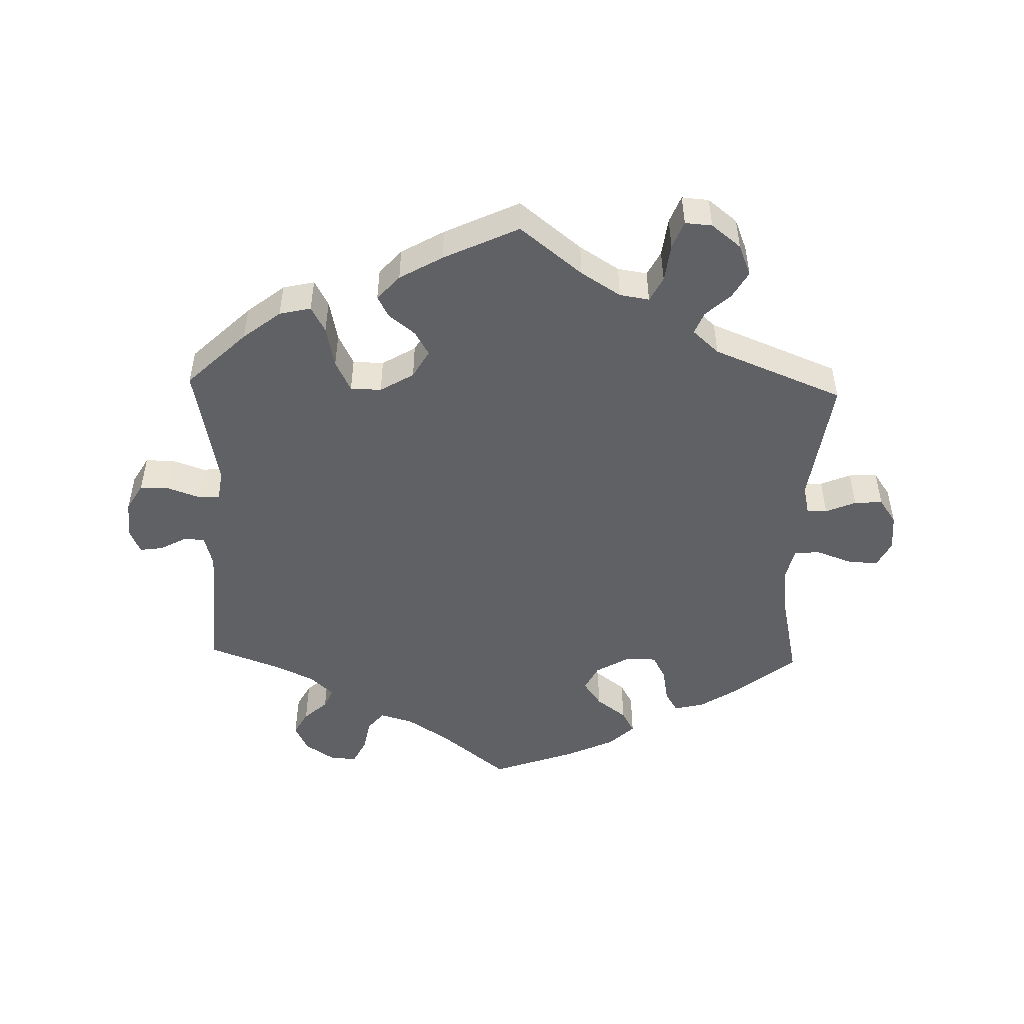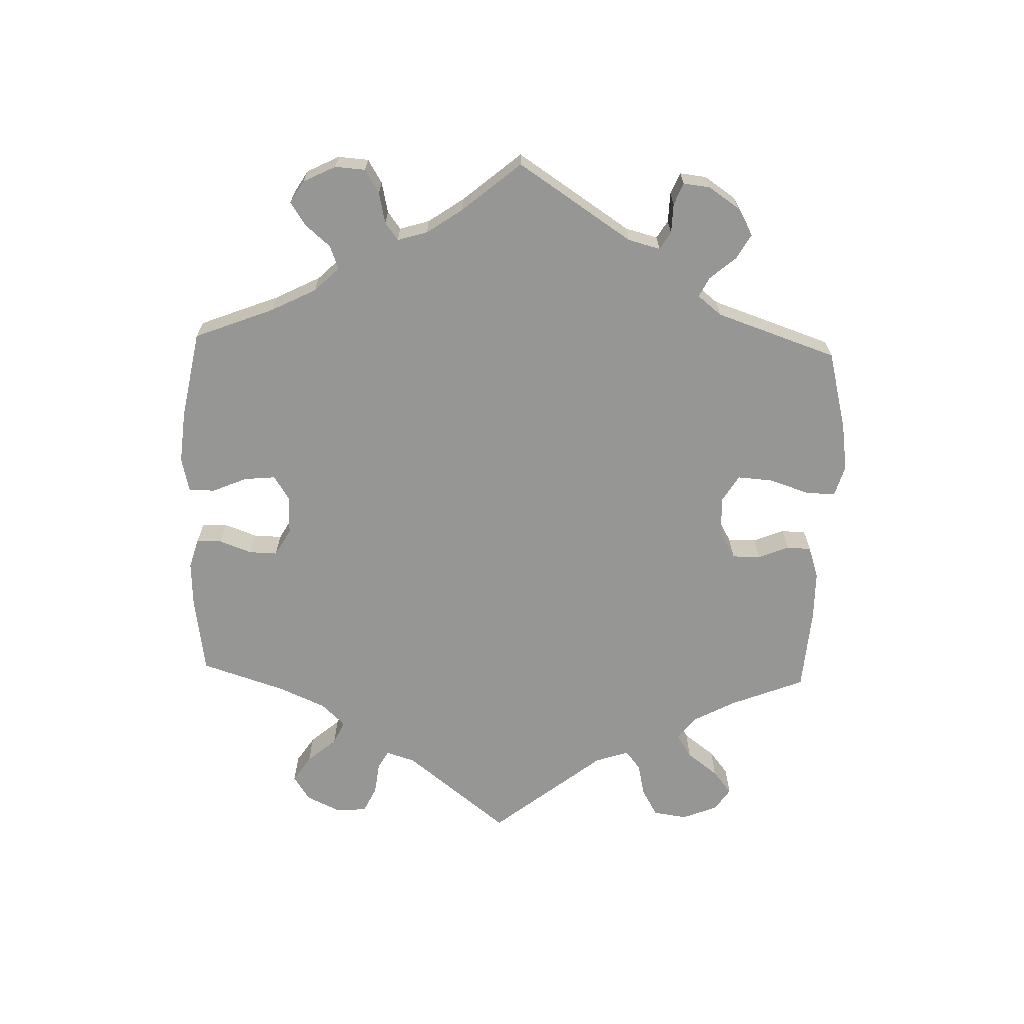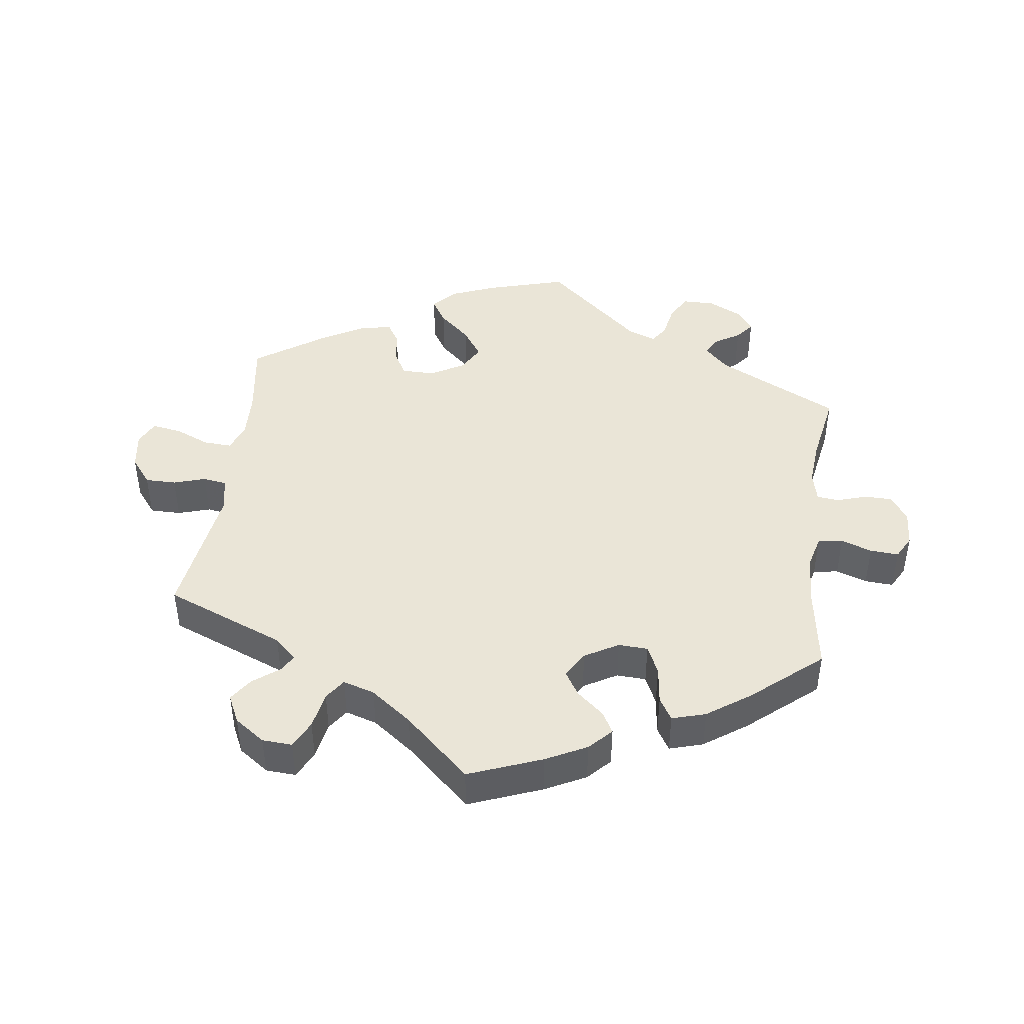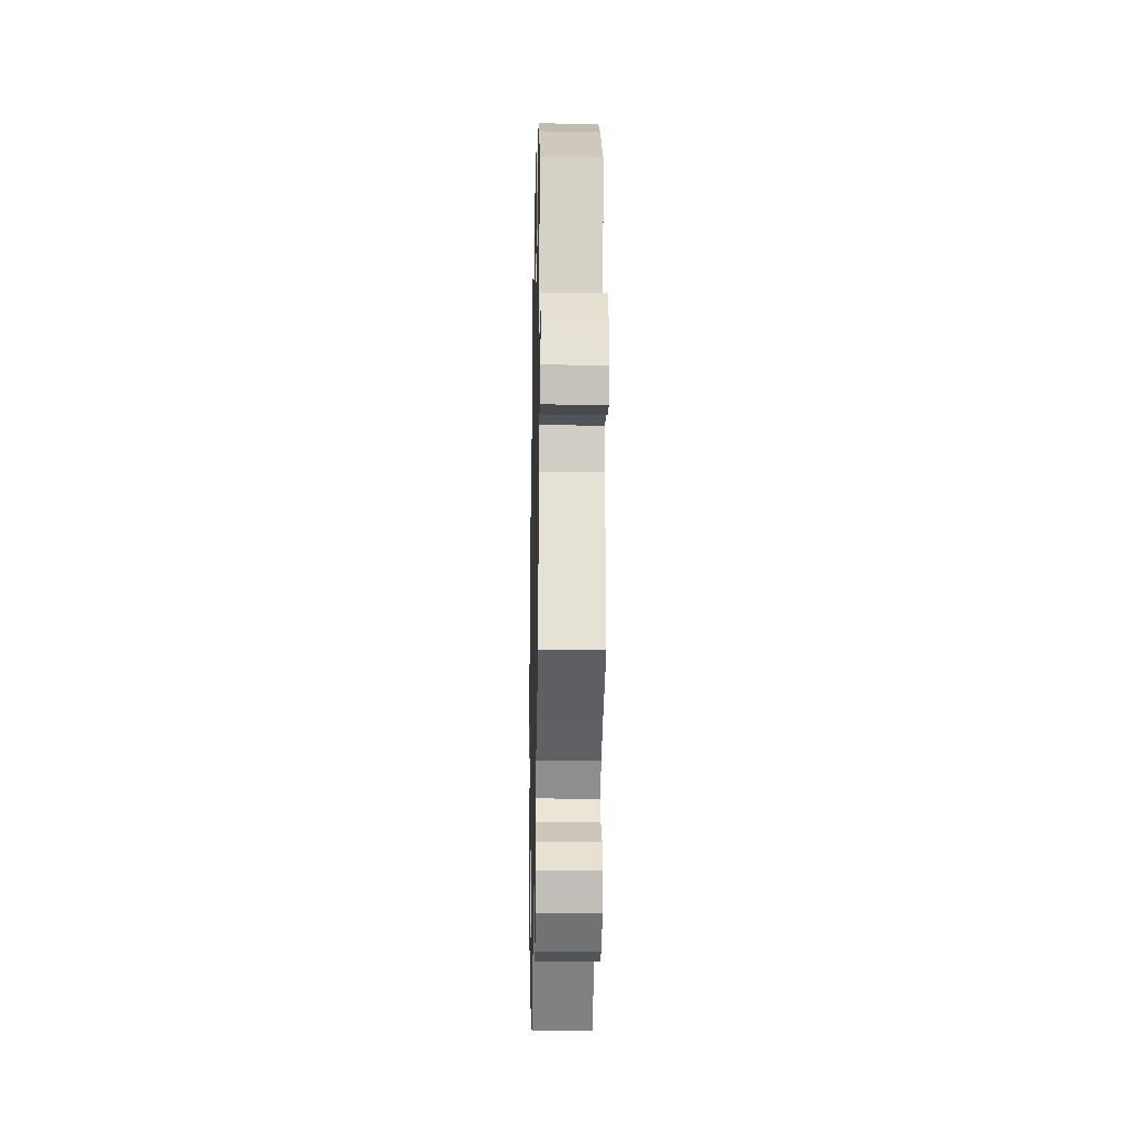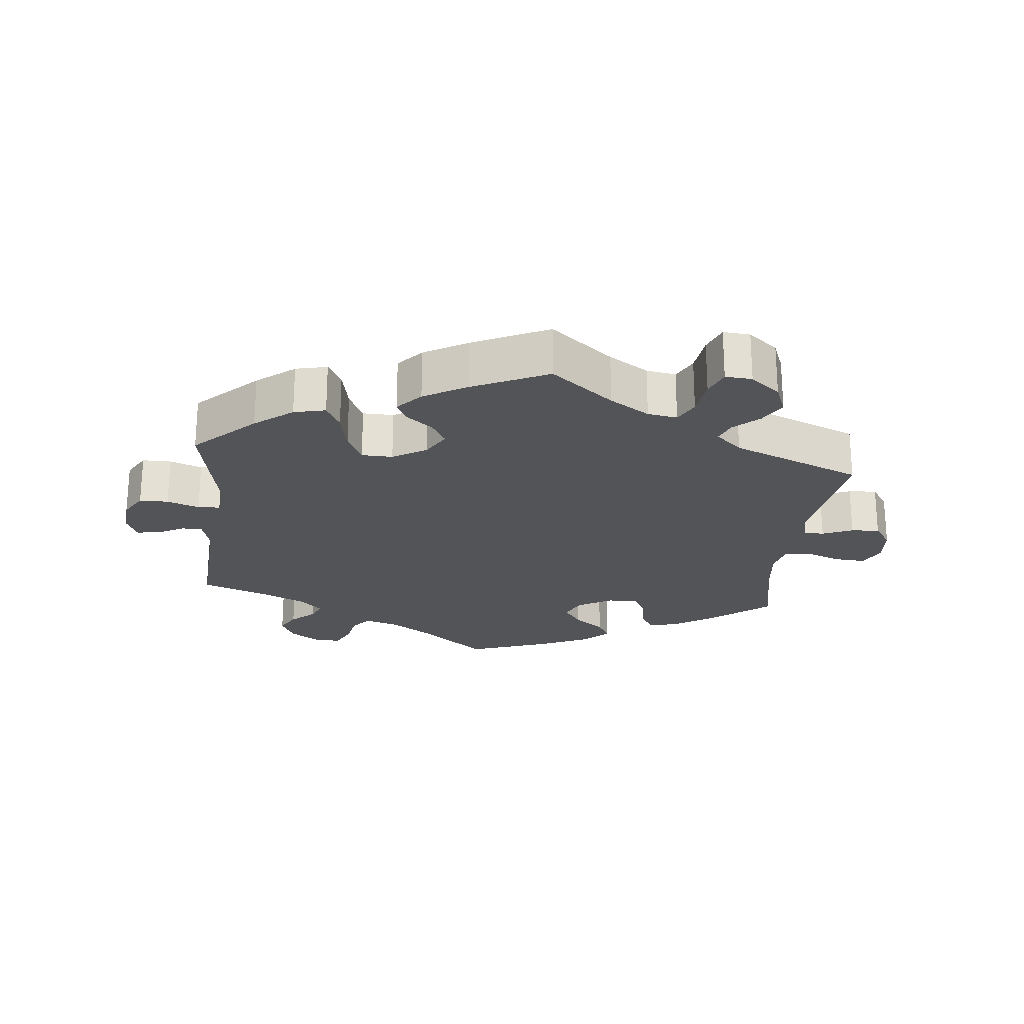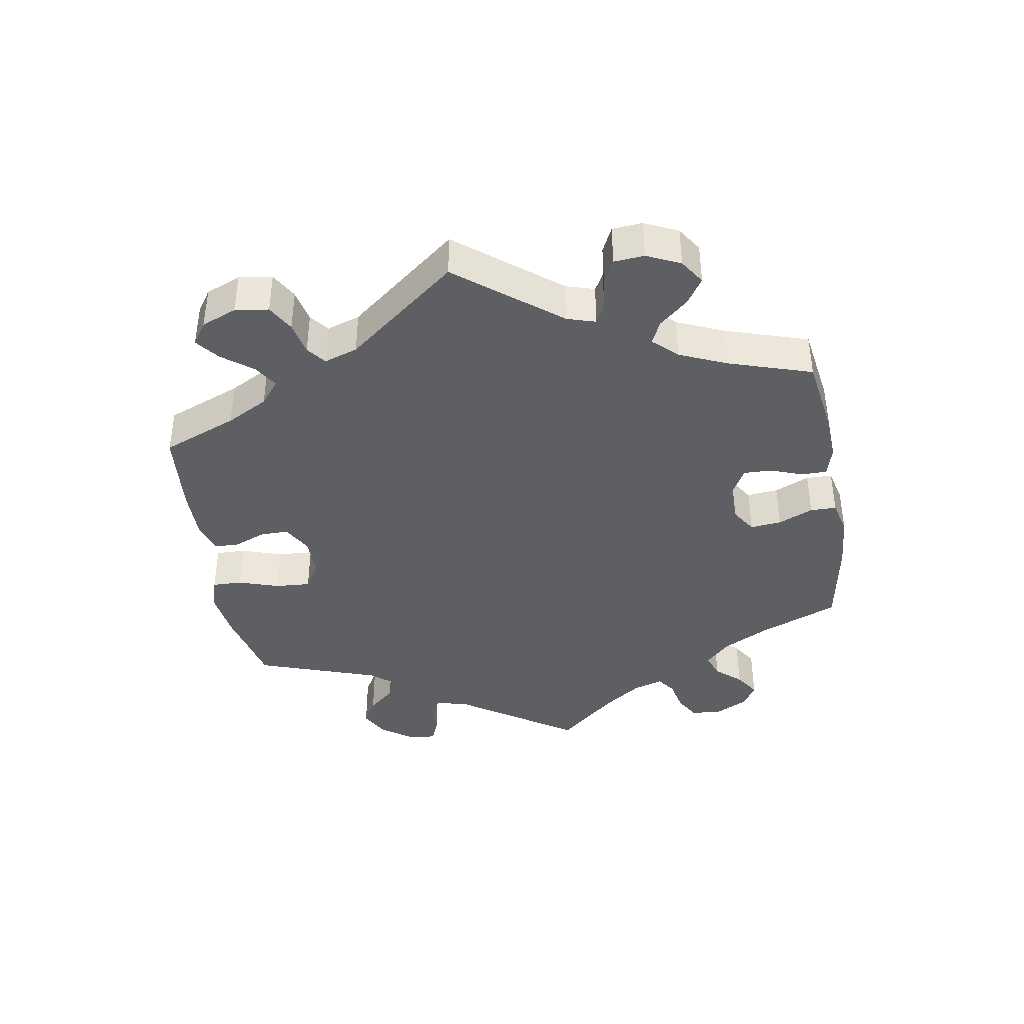
<metadata>
{"format":"obj","ext":"obj","renderer":"f3d","projection":"perspective","resolution":1024,"background":"white","views":[{"elev":-49.6,"azim":-1.7,"up":"+Y"},{"elev":-67.7,"azim":-121.8,"up":"+Y"},{"elev":44.2,"azim":127.6,"up":"+Y"},{"elev":-21.7,"azim":-91.2,"up":"+Z"},{"elev":-23.2,"azim":-6.2,"up":"+Y"},{"elev":-40.9,"azim":69.6,"up":"+Y"}]}
</metadata>
<code>
v 0.093 0.07 0.504
v 0.152 0.07 0.467
v 0.196 0.07 0.46
v 0.215 0.07 0.497
v 0.222 0.07 0.554
v 0.238 0.07 0.595
v 0.278 0.07 0.592
v 0.322 0.07 0.557
v 0.341 0.07 0.51
v 0.318 0.07 0.47
v 0.281 0.07 0.436
v 0.268 0.07 0.403
v 0.307 0.07 0.368
v 0.501 0.07 0.29
v 0.474 0.07 0.099
v 0.484 0.07 0.055
v 0.514 0.07 0.055
v 0.559 0.07 0.074
v 0.601 0.07 0.077
v 0.627 0.07 0.039
v 0.632 0.07 -0.016
v 0.612 0.07 -0.056
v 0.566 0.07 -0.053
v 0.513 0.07 -0.034
v 0.475 0.07 -0.037
v 0.464 0.07 -0.085
v 0.473 0.07 -0.161
v 0.501 0.07 -0.289
v 0.41 0.07 -0.362
v 0.353 0.07 -0.399
v 0.308 0.07 -0.41
v 0.289 0.07 -0.378
v 0.28 0.07 -0.327
v 0.26 0.07 -0.29
v 0.214 0.07 -0.29
v 0.164 0.07 -0.319
v 0.144 0.07 -0.358
v 0.171 0.07 -0.396
v 0.216 0.07 -0.43
v 0.235 0.07 -0.464
v 0.197 0.07 -0.5
v 0.126 0.07 -0.533
v 0 0.07 -0.578
v -0.1 0.07 -0.498
v -0.163 0.07 -0.457
v -0.212 0.07 -0.443
v -0.236 0.07 -0.472
v -0.245 0.07 -0.52
v -0.264 0.07 -0.558
v -0.303 0.07 -0.557
v -0.348 0.07 -0.527
v -0.368 0.07 -0.486
v -0.348 0.07 -0.45
v -0.313 0.07 -0.418
v -0.3 0.07 -0.388
v -0.334 0.07 -0.356
v -0.393 0.07 -0.328
v -0.5 0.07 -0.289
v -0.488 0.07 -0.085
v -0.501 0.07 -0.037
v -0.532 0.07 -0.036
v -0.571 0.07 -0.057
v -0.606 0.07 -0.062
v -0.622 0.07 -0.025
v -0.618 0.07 0.031
v -0.594 0.07 0.072
v -0.551 0.07 0.072
v -0.503 0.07 0.055
v -0.47 0.07 0.057
v -0.463 0.07 0.102
v -0.5 0.07 0.289
v -0.412 0.07 0.374
v -0.356 0.07 0.418
v -0.309 0.07 0.429
v -0.288 0.07 0.39
v -0.275 0.07 0.328
v -0.252 0.07 0.281
v -0.206 0.07 0.28
v -0.156 0.07 0.31
v -0.132 0.07 0.352
v -0.153 0.07 0.388
v -0.192 0.07 0.419
v -0.209 0.07 0.451
v -0.176 0.07 0.488
v -0.112 0.07 0.525
v 0 0.07 0.578
v 0.093 0 0.504
v 0.152 0 0.467
v 0.196 0 0.46
v 0.215 0 0.497
v 0.222 0 0.554
v 0.238 0 0.595
v 0.278 0 0.592
v 0.322 0 0.557
v 0.341 0 0.51
v 0.318 0 0.47
v 0.281 0 0.436
v 0.268 0 0.403
v 0.307 0 0.368
v 0.501 0 0.29
v 0.474 0 0.099
v 0.484 0 0.055
v 0.514 0 0.055
v 0.559 0 0.074
v 0.601 0 0.077
v 0.627 0 0.039
v 0.632 0 -0.016
v 0.612 0 -0.056
v 0.566 0 -0.053
v 0.513 0 -0.034
v 0.475 0 -0.037
v 0.464 0 -0.085
v 0.473 0 -0.161
v 0.501 0 -0.289
v 0.41 0 -0.362
v 0.353 0 -0.399
v 0.308 0 -0.41
v 0.289 0 -0.378
v 0.28 0 -0.327
v 0.26 0 -0.29
v 0.214 0 -0.29
v 0.164 0 -0.319
v 0.144 0 -0.358
v 0.171 0 -0.396
v 0.216 0 -0.43
v 0.235 0 -0.464
v 0.197 0 -0.5
v 0.126 0 -0.533
v 0 0 -0.578
v -0.1 0 -0.498
v -0.163 0 -0.457
v -0.212 0 -0.443
v -0.236 0 -0.472
v -0.245 0 -0.52
v -0.264 0 -0.558
v -0.303 0 -0.557
v -0.348 0 -0.527
v -0.368 0 -0.486
v -0.348 0 -0.45
v -0.313 0 -0.418
v -0.3 0 -0.388
v -0.334 0 -0.356
v -0.393 0 -0.328
v -0.5 0 -0.289
v -0.488 0 -0.085
v -0.501 0 -0.037
v -0.532 0 -0.036
v -0.571 0 -0.057
v -0.606 0 -0.062
v -0.622 0 -0.025
v -0.618 0 0.031
v -0.594 0 0.072
v -0.551 0 0.072
v -0.503 0 0.055
v -0.47 0 0.057
v -0.463 0 0.102
v -0.5 0 0.289
v -0.412 0 0.374
v -0.356 0 0.418
v -0.309 0 0.429
v -0.288 0 0.39
v -0.275 0 0.328
v -0.252 0 0.281
v -0.206 0 0.28
v -0.156 0 0.31
v -0.132 0 0.352
v -0.153 0 0.388
v -0.192 0 0.419
v -0.209 0 0.451
v -0.176 0 0.488
v -0.112 0 0.525
v 0 0 0.578
f 85 86 1
f 84 85 1 2
f 81 82 83 84
f 80 81 84 2
f 79 80 2 3
f 78 79 3
f 73 74 75 76
f 73 76 77
f 70 71 72 73
f 69 70 73 77
f 65 66 67 68
f 65 68 69
f 64 65 69
f 61 62 63 64
f 60 61 64 69
f 59 60 69 77
f 57 58 59 77
f 51 52 53 54
f 51 54 55
f 50 51 55
f 47 48 49 50
f 47 50 55
f 46 47 55
f 45 46 55 56
f 41 42 43 44
f 41 44 45
f 38 39 40 41
f 37 38 41 45
f 36 37 45 56
f 30 31 32 33
f 30 33 34
f 27 28 29 30
f 26 27 30 34
f 25 26 34 35
f 21 22 23 24
f 21 24 25
f 20 21 25
f 17 18 19 20
f 16 17 20 25
f 15 16 25 35
f 13 14 15 35
f 8 9 10 11
f 8 11 12
f 7 8 12
f 4 5 6 7
f 3 4 7 12
f 78 3 12 13
f 57 77 78
f 36 56 57 78
f 13 35 36 78
f 87 172 171
f 88 87 171 170
f 170 169 168 167
f 88 170 167 166
f 89 88 166 165
f 89 165 164
f 162 161 160 159
f 163 162 159
f 159 158 157 156
f 163 159 156 155
f 154 153 152 151
f 155 154 151
f 155 151 150
f 150 149 148 147
f 155 150 147 146
f 163 155 146 145
f 163 145 144 143
f 140 139 138 137
f 141 140 137
f 141 137 136
f 136 135 134 133
f 141 136 133
f 141 133 132
f 142 141 132 131
f 130 129 128 127
f 131 130 127
f 127 126 125 124
f 131 127 124 123
f 142 131 123 122
f 119 118 117 116
f 120 119 116
f 116 115 114 113
f 120 116 113 112
f 121 120 112 111
f 110 109 108 107
f 111 110 107
f 111 107 106
f 106 105 104 103
f 111 106 103 102
f 121 111 102 101
f 121 101 100 99
f 97 96 95 94
f 98 97 94
f 98 94 93
f 93 92 91 90
f 98 93 90 89
f 99 98 89 164
f 164 163 143
f 164 143 142 122
f 164 122 121 99
f 1 87 88 2
f 2 88 89 3
f 3 89 90 4
f 4 90 91 5
f 5 91 92 6
f 6 92 93 7
f 7 93 94 8
f 8 94 95 9
f 9 95 96 10
f 10 96 97 11
f 11 97 98 12
f 12 98 99 13
f 13 99 100 14
f 14 100 101 15
f 15 101 102 16
f 16 102 103 17
f 17 103 104 18
f 18 104 105 19
f 19 105 106 20
f 20 106 107 21
f 21 107 108 22
f 22 108 109 23
f 23 109 110 24
f 24 110 111 25
f 25 111 112 26
f 26 112 113 27
f 27 113 114 28
f 28 114 115 29
f 29 115 116 30
f 30 116 117 31
f 31 117 118 32
f 32 118 119 33
f 33 119 120 34
f 34 120 121 35
f 35 121 122 36
f 36 122 123 37
f 37 123 124 38
f 38 124 125 39
f 39 125 126 40
f 40 126 127 41
f 41 127 128 42
f 42 128 129 43
f 43 129 130 44
f 44 130 131 45
f 45 131 132 46
f 46 132 133 47
f 47 133 134 48
f 48 134 135 49
f 49 135 136 50
f 50 136 137 51
f 51 137 138 52
f 52 138 139 53
f 53 139 140 54
f 54 140 141 55
f 55 141 142 56
f 56 142 143 57
f 57 143 144 58
f 58 144 145 59
f 59 145 146 60
f 60 146 147 61
f 61 147 148 62
f 62 148 149 63
f 63 149 150 64
f 64 150 151 65
f 65 151 152 66
f 66 152 153 67
f 67 153 154 68
f 68 154 155 69
f 69 155 156 70
f 70 156 157 71
f 71 157 158 72
f 72 158 159 73
f 73 159 160 74
f 74 160 161 75
f 75 161 162 76
f 76 162 163 77
f 77 163 164 78
f 78 164 165 79
f 79 165 166 80
f 80 166 167 81
f 81 167 168 82
f 82 168 169 83
f 83 169 170 84
f 84 170 171 85
f 85 171 172 86
f 86 172 87 1

</code>
